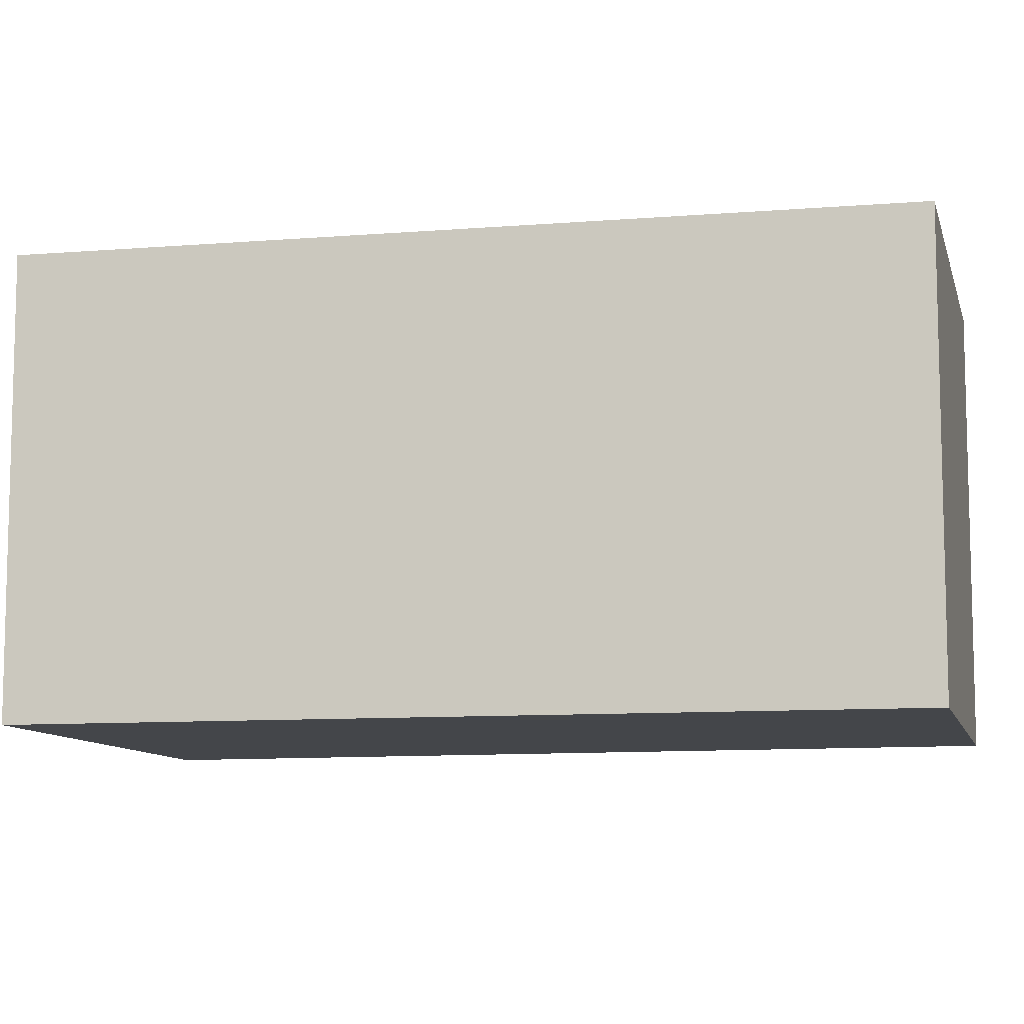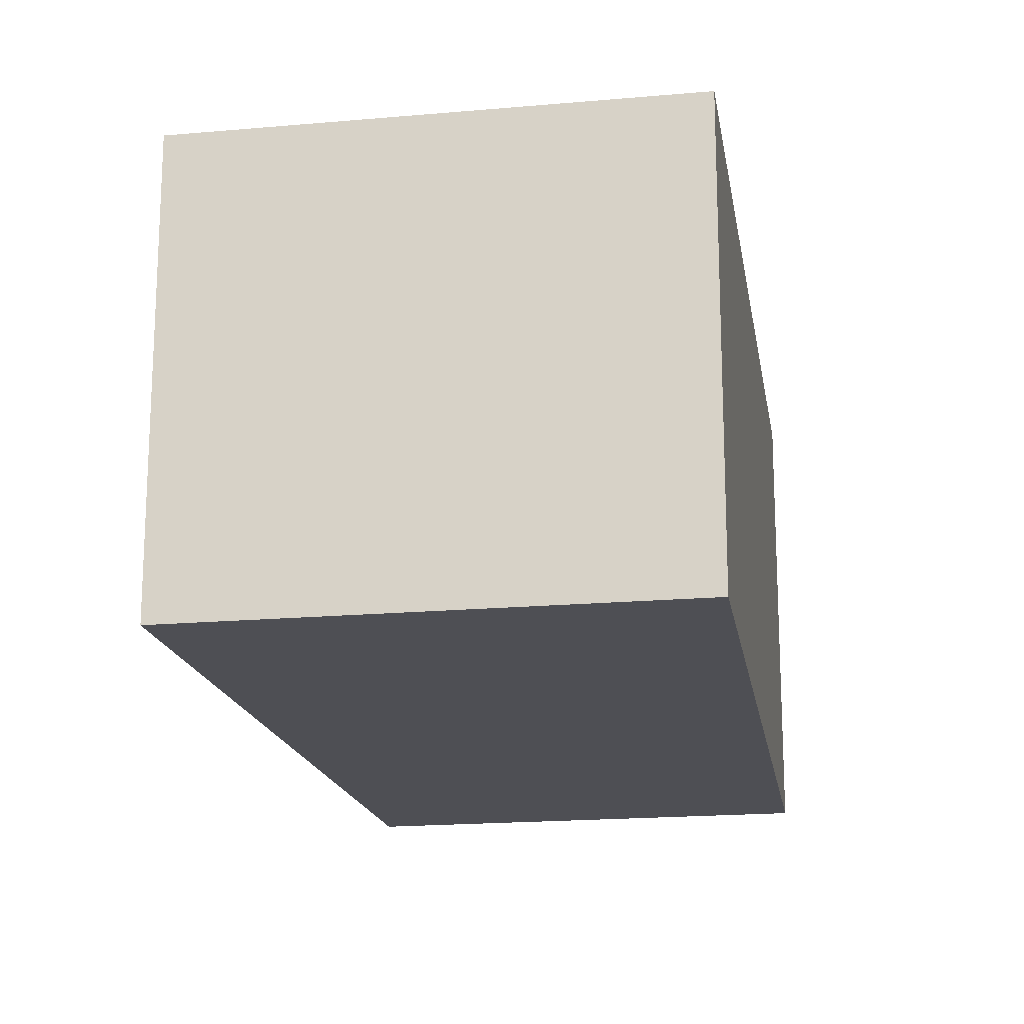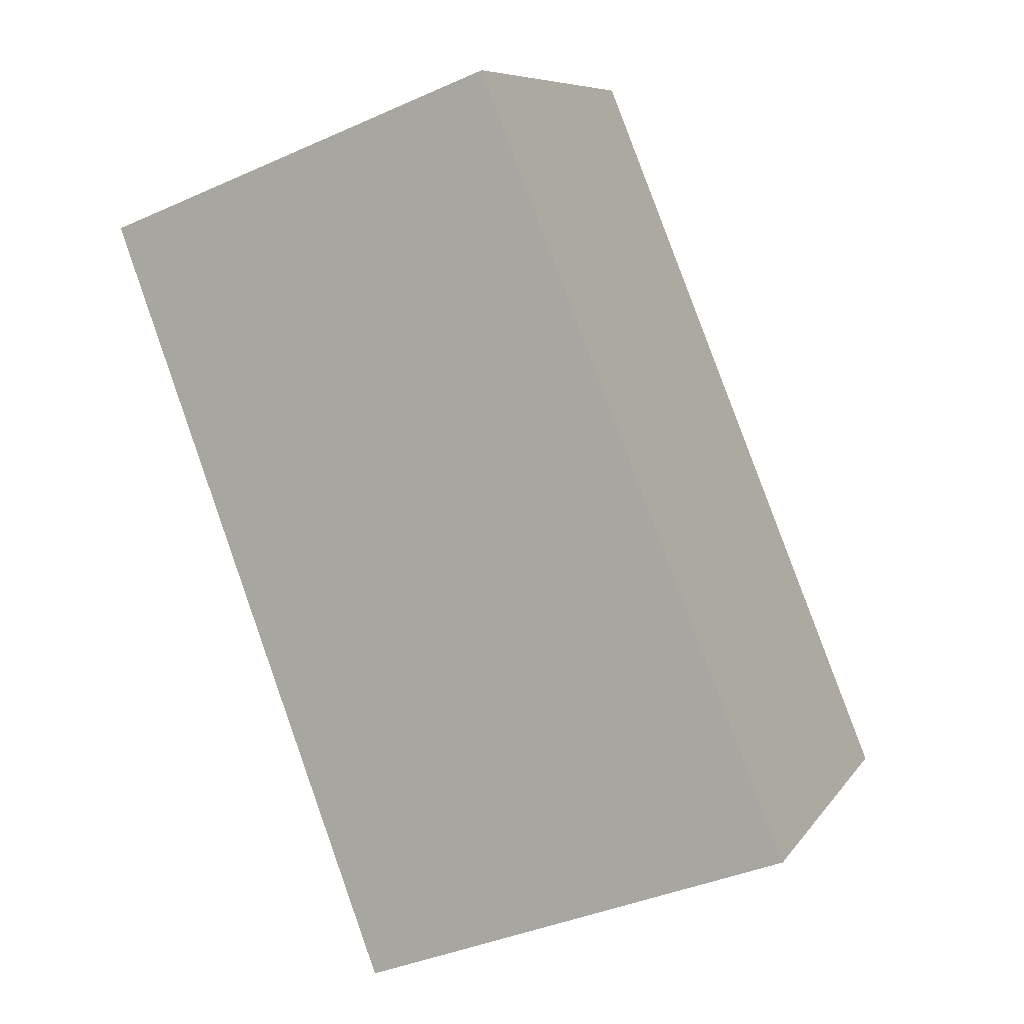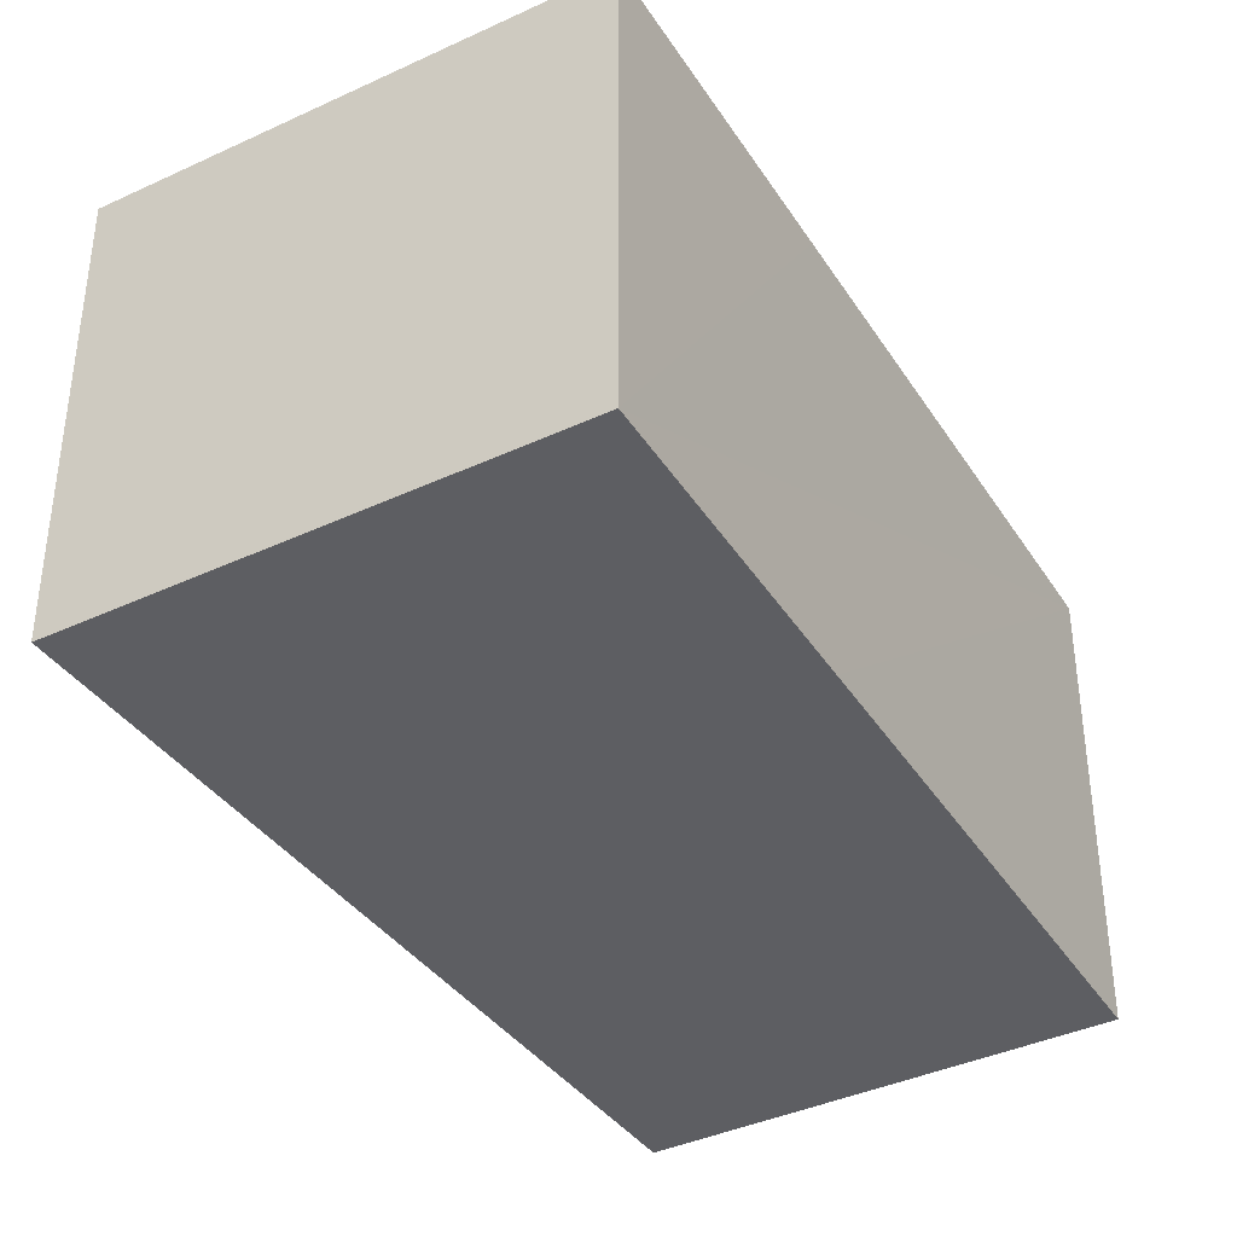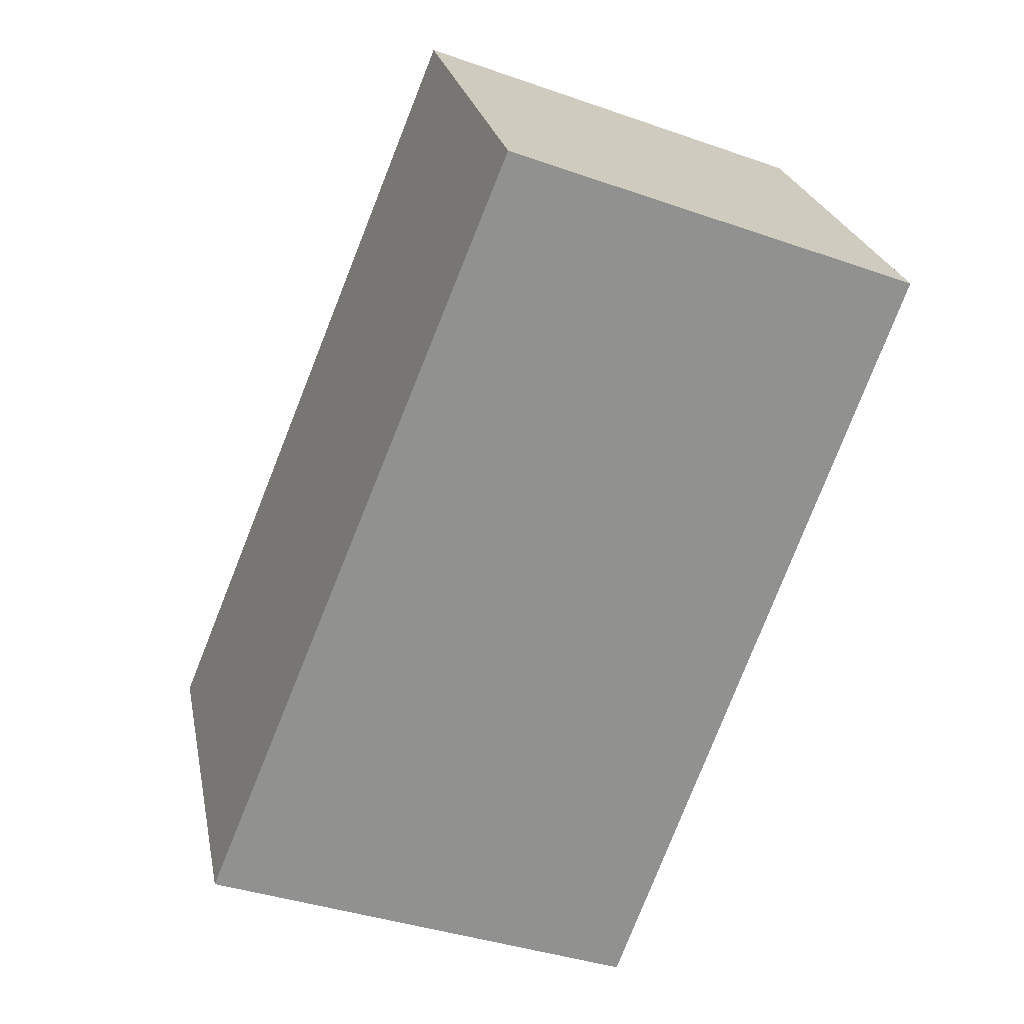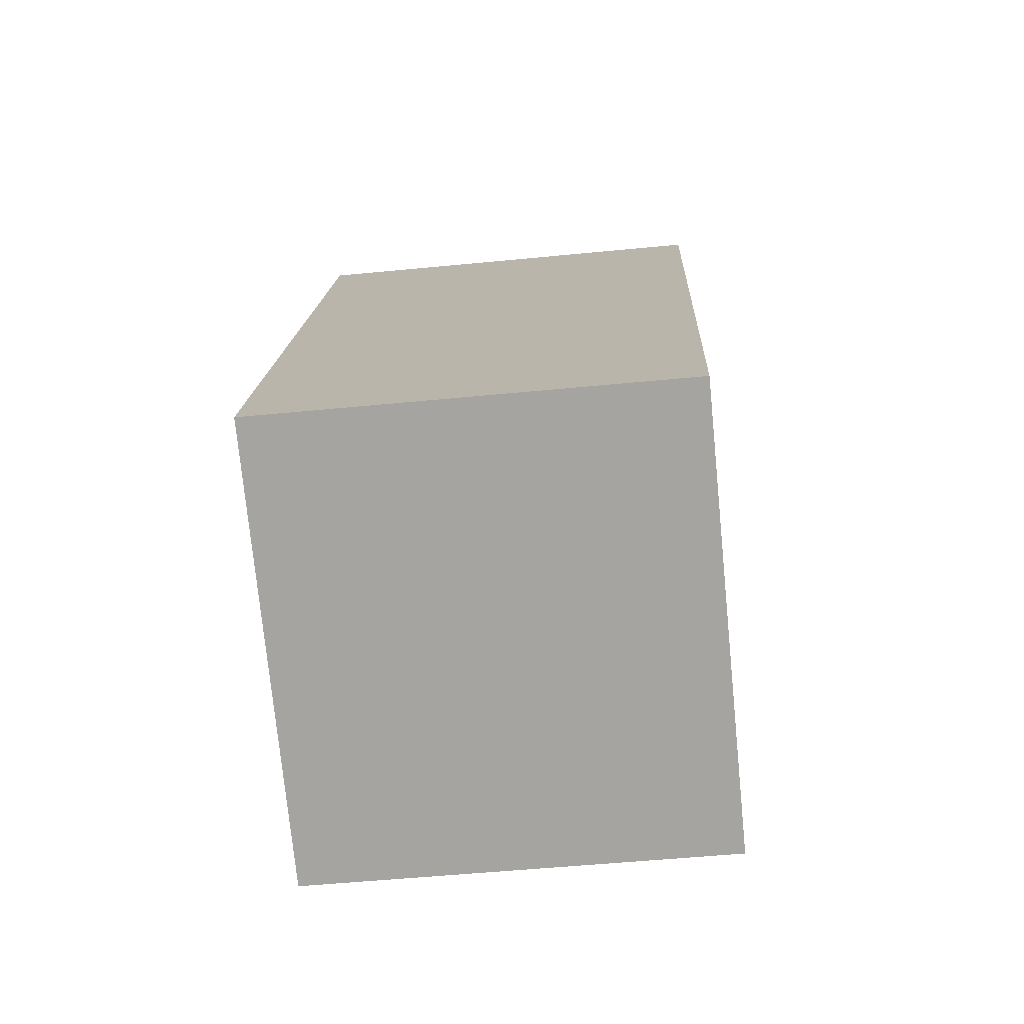
<metadata>
{"format":"obj","ext":"obj","renderer":"f3d","projection":"perspective","resolution":1024,"background":"white","views":[{"elev":-9.5,"azim":-97.8,"up":"+Y"},{"elev":-18.3,"azim":168.9,"up":"+Y"},{"elev":8.1,"azim":19.8,"up":"+Z"},{"elev":-39.1,"azim":-170.7,"up":"+Y"},{"elev":24.4,"azim":168.9,"up":"+Z"},{"elev":-52.9,"azim":96.0,"up":"+Z"}]}
</metadata>
<code>
v  3.548 5.745 1.358
v  2.36 5.745 -6.511
v  0 5.745 3.518e-16
v  5.411 5.745 2.072
v  9.598 5.745 -8.19
v  4.494 5.745 -10.14
v  3.777 5.745 -10.42
v  3.931 5.745 -10.36
v  3.777 6.38e-16 -10.42
v  2.36 3.987e-16 -6.511
v  0 0 0
v  5.411 -1.269e-16 2.072
v  3.548 -8.315e-17 1.358
v  9.598 5.015e-16 -8.19
v  4.494 6.211e-16 -10.14
v  3.931 6.344e-16 -10.36
g defaultobject
f 1 2 3
f 2 1 4
f 2 4 5
f 2 5 6
f 2 6 7
f 7 6 8
f 9 2 7
f 2 9 3
f 3 9 10
f 3 10 11
f 11 1 3
f 1 11 4
f 4 11 12
f 12 11 13
f 12 5 4
f 5 12 14
f 14 6 5
f 6 14 15
f 6 15 8
f 8 15 7
f 7 15 9
f 9 15 16
f 10 13 11
f 13 10 12
f 12 10 14
f 14 10 15
f 15 10 9
f 15 9 16

</code>
